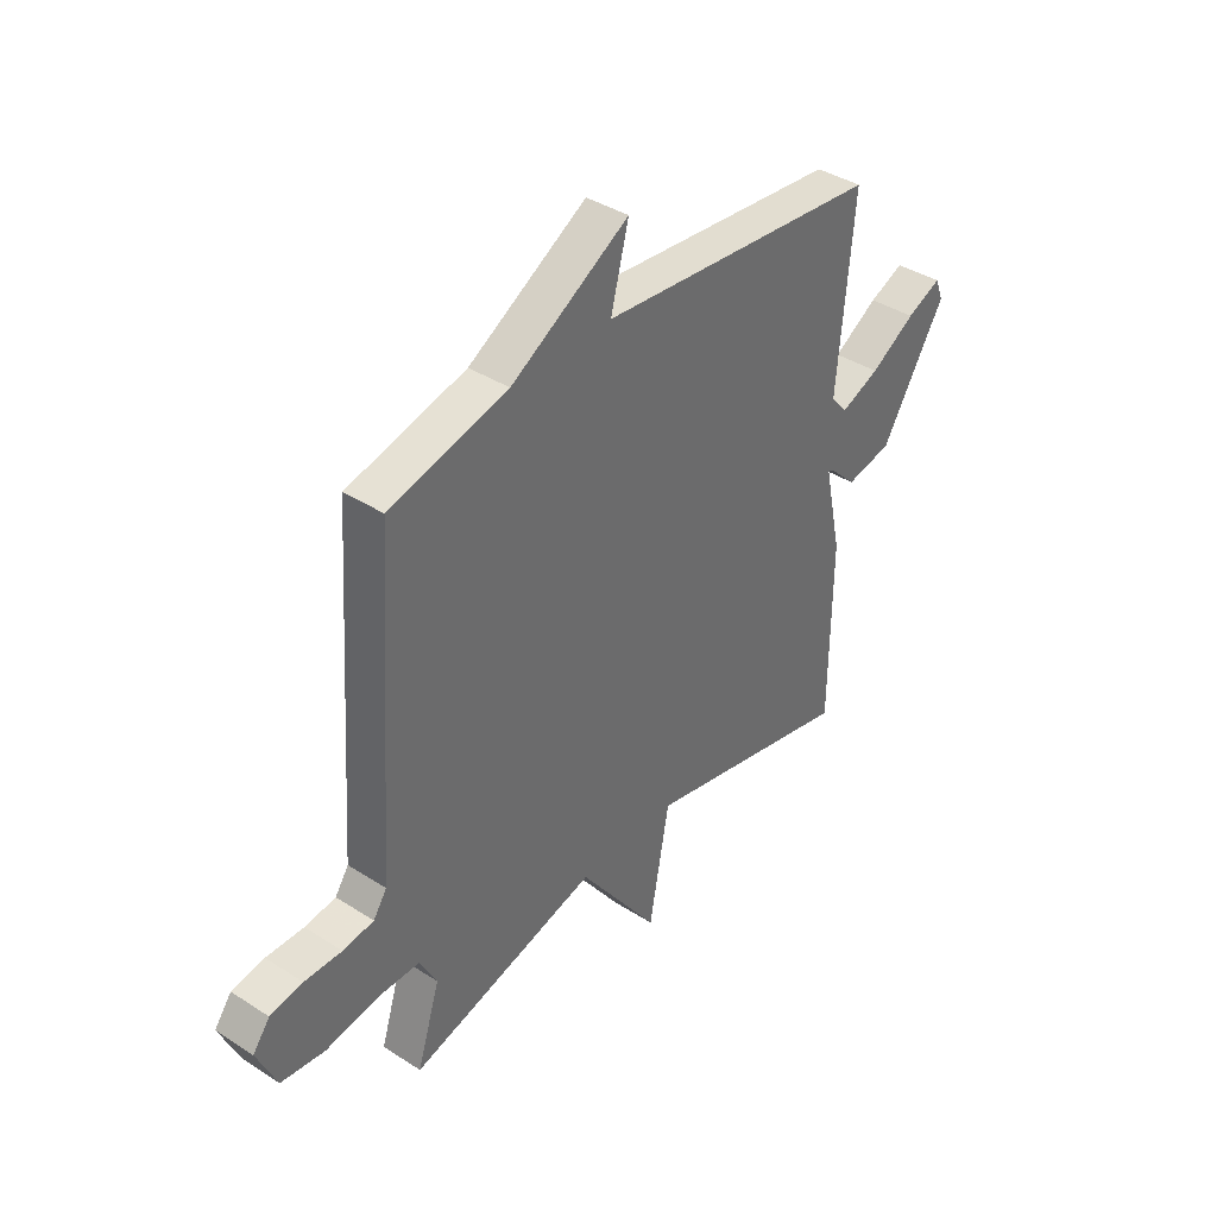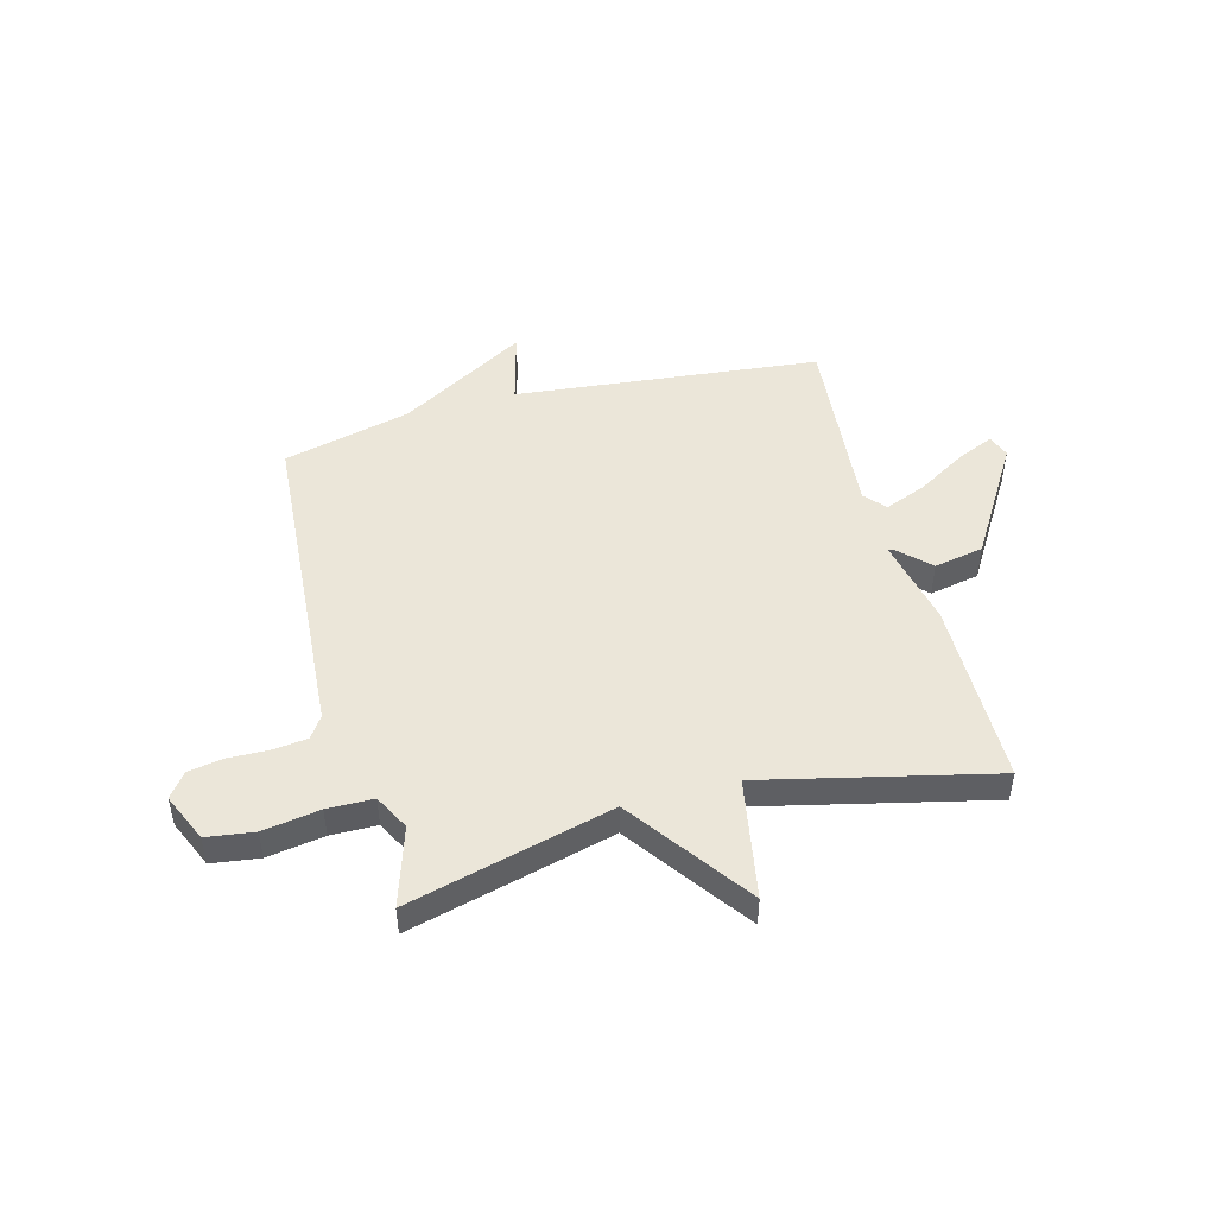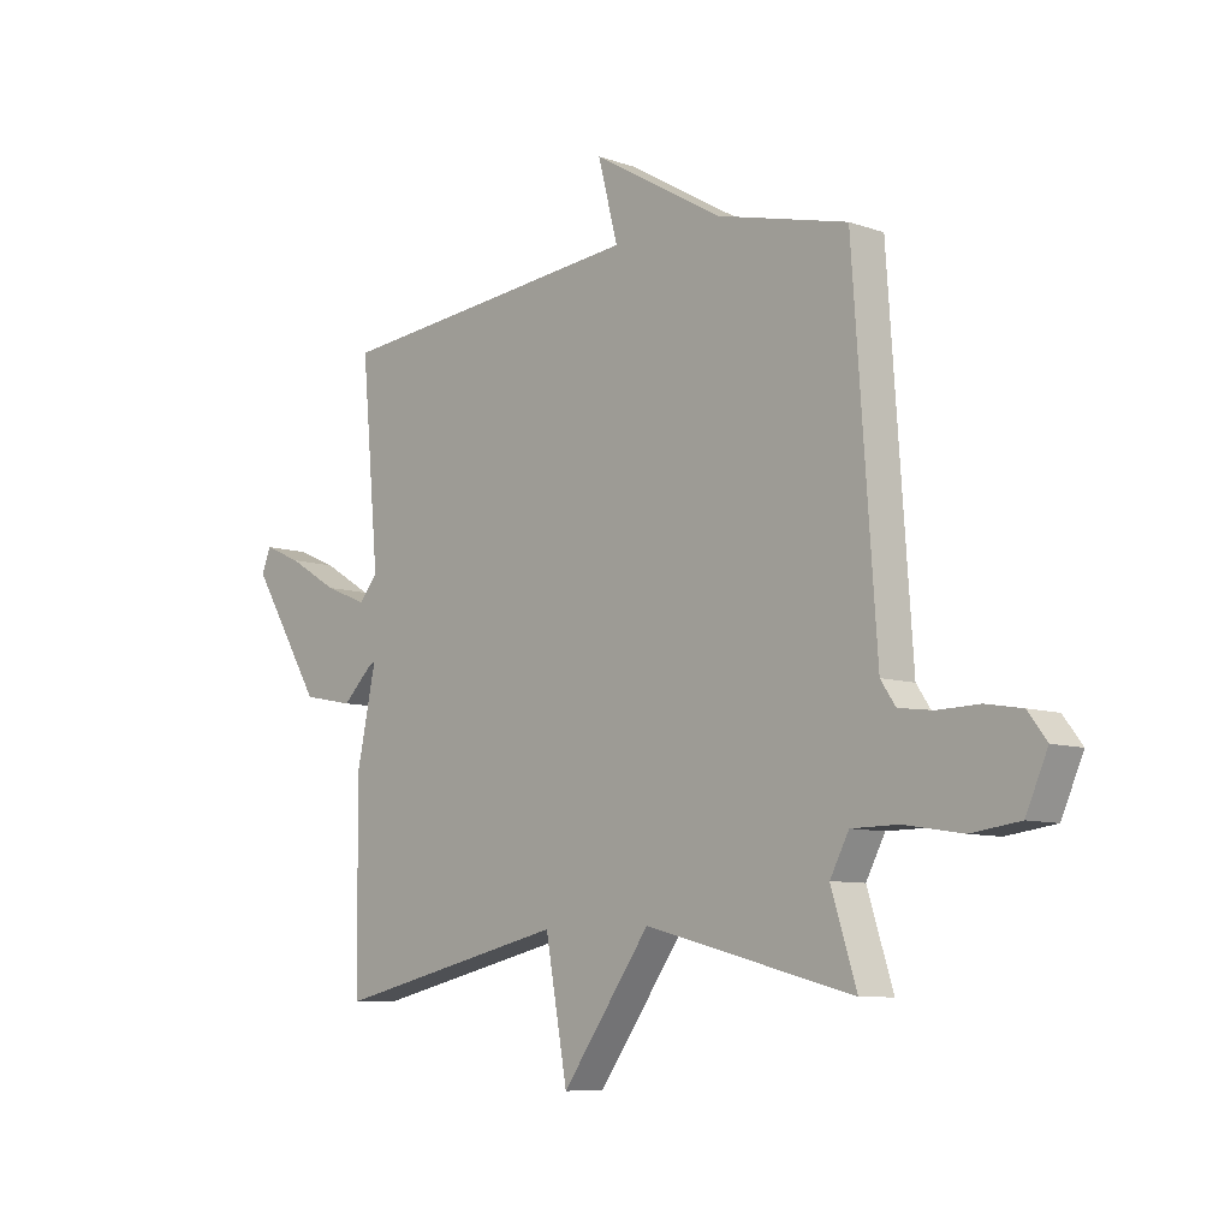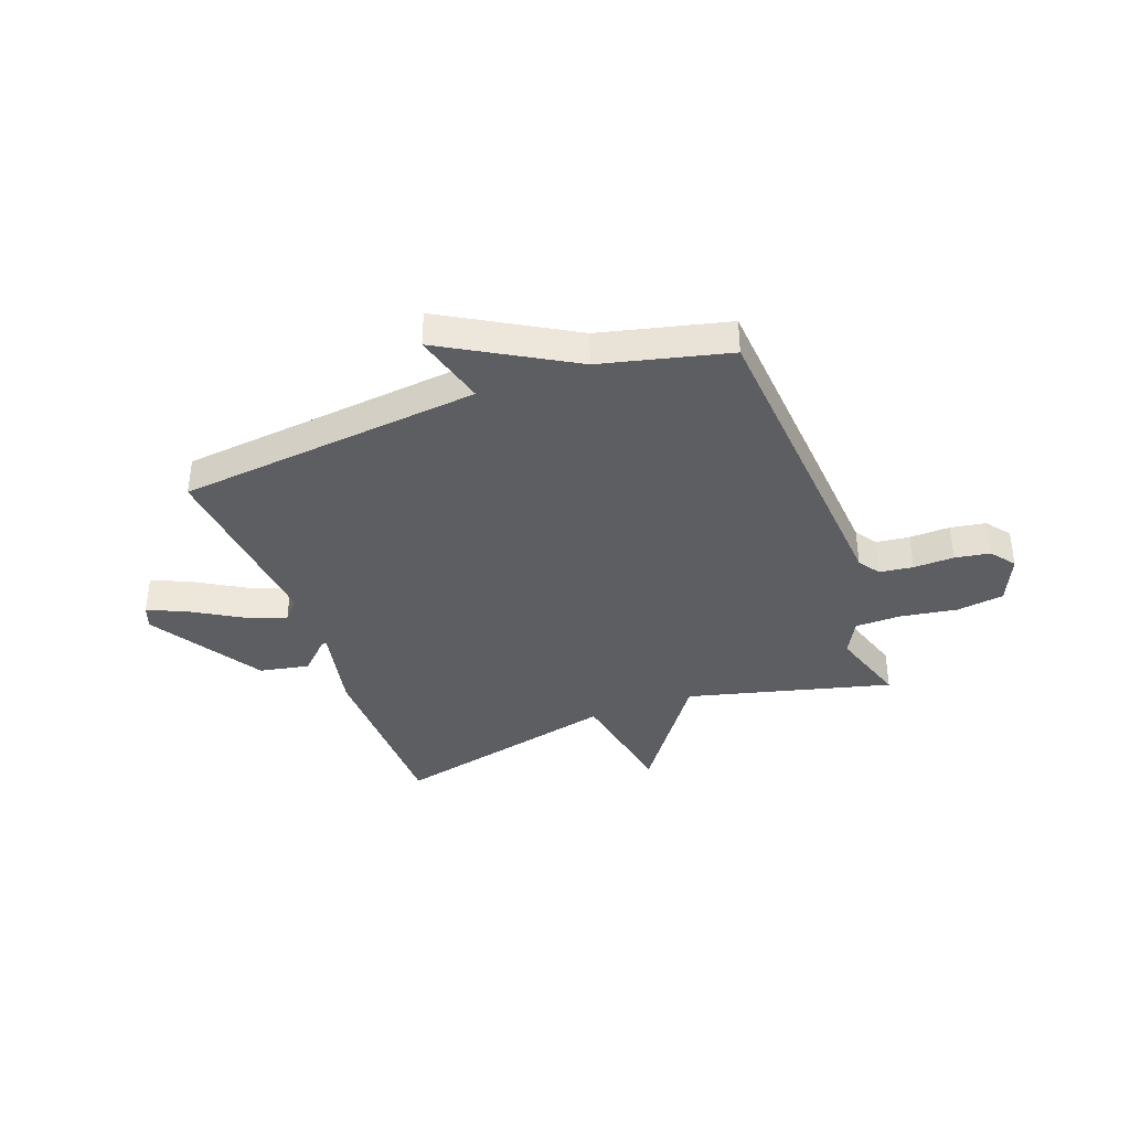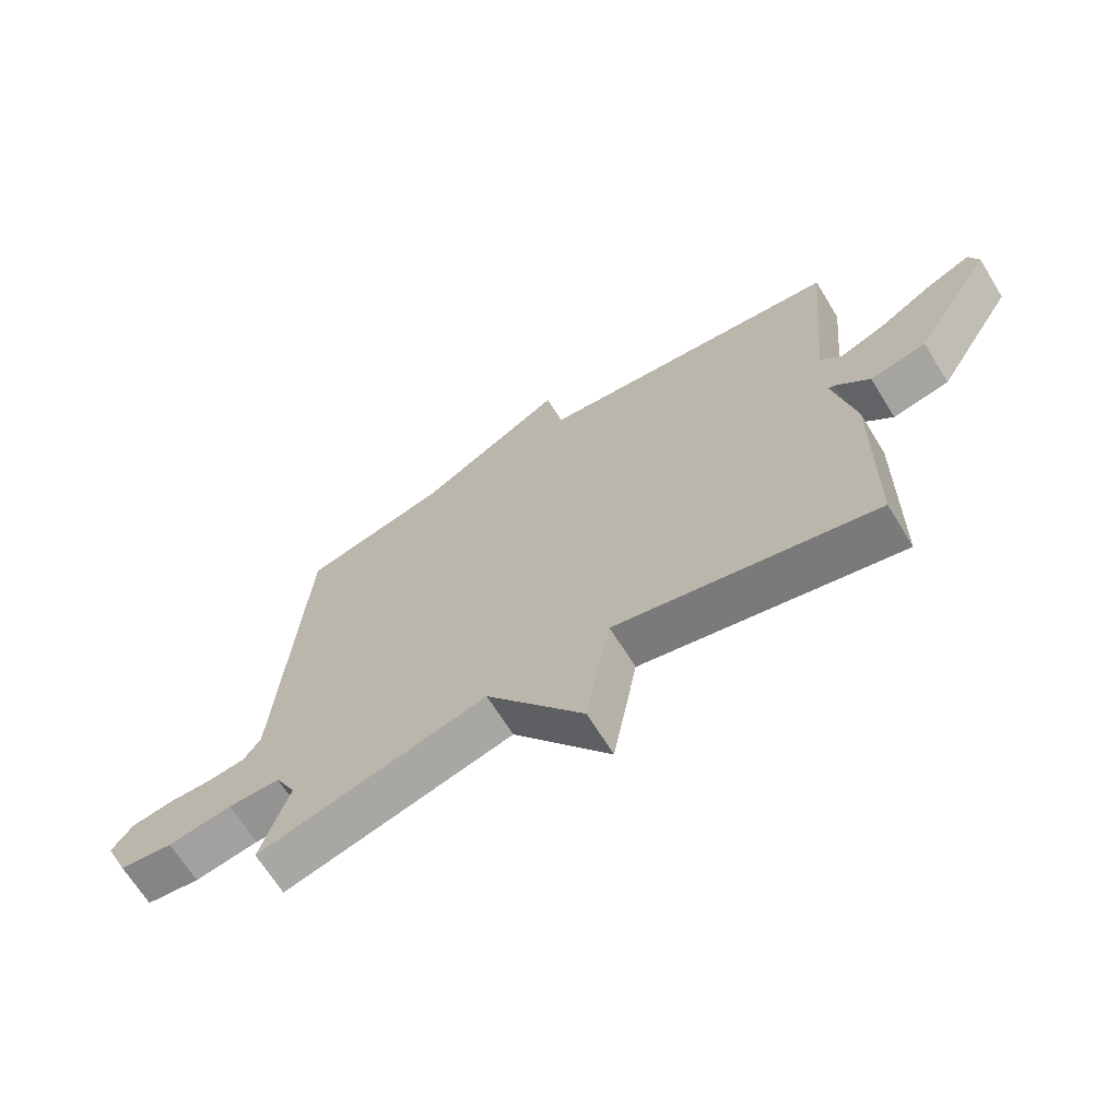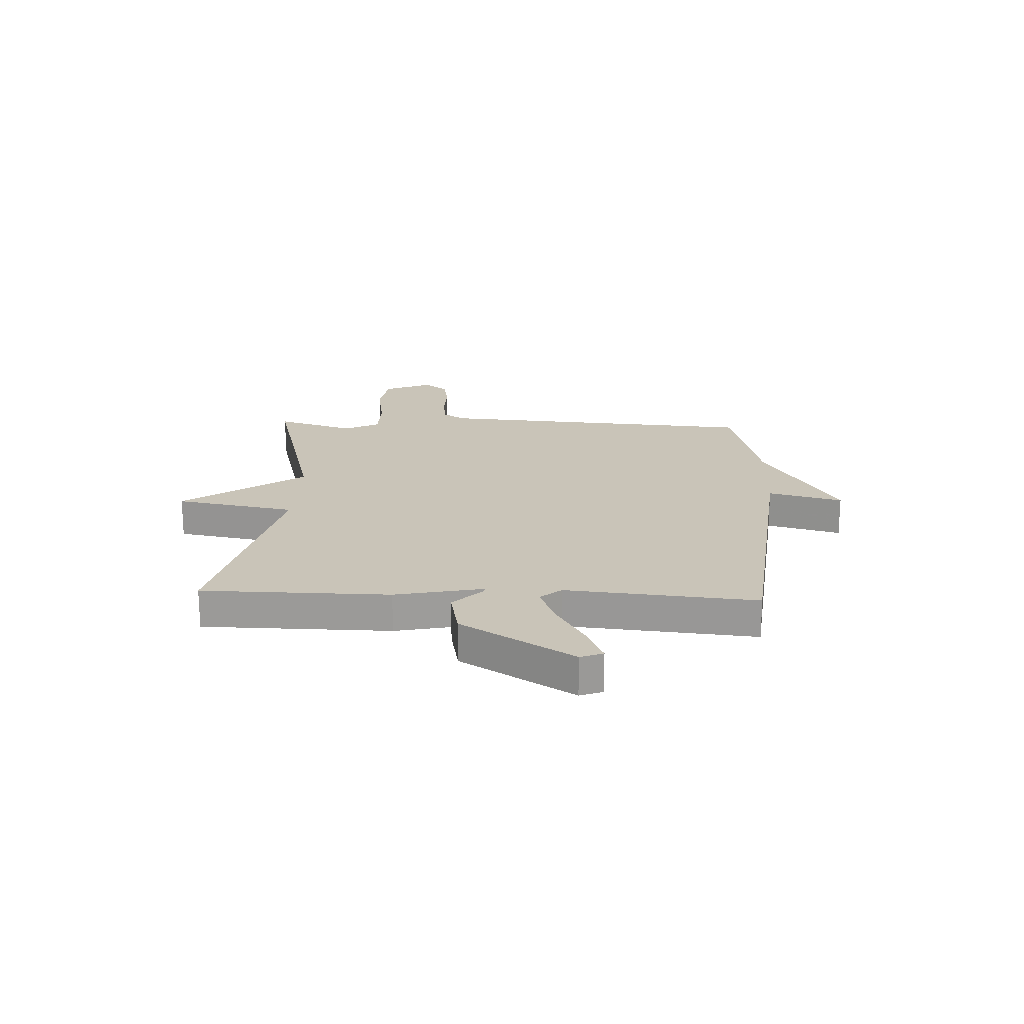
<metadata>
{"format":"obj","ext":"obj","renderer":"f3d","projection":"perspective","resolution":1024,"background":"white","views":[{"elev":39.0,"azim":128.9,"up":"+Z"},{"elev":48.3,"azim":165.1,"up":"+Y"},{"elev":-8.3,"azim":46.1,"up":"+Z"},{"elev":-37.9,"azim":20.5,"up":"+Y"},{"elev":-67.0,"azim":-148.4,"up":"+Z"},{"elev":20.2,"azim":-87.4,"up":"+Y"}]}
</metadata>
<code>
v 0.5 0.07 -0.5
v 0.123 0.07 -0.402
v -0.037 0.07 -0.625
v -0.077 0.07 -0.402
v -0.5 0.07 -0.5
v -0.503 0.07 -0.153
v -0.468 0.07 0.012
v -0.479 0.07 0.008
v -0.534 0.07 -0.046
v -0.626 0.07 -0.028
v -0.754 0.07 0.181
v -0.738 0.07 0.223
v -0.669 0.07 0.193
v -0.579 0.07 0.139
v -0.502 0.07 0.108
v -0.468 0.07 0.147
v -0.5 0.07 0.5
v 0.064 0.07 0.558
v 0.028 0.07 0.696
v 0.264 0.07 0.558
v 0.5 0.07 0.5
v 0.542 0.07 -0.102
v 0.569 0.07 -0.142
v 0.631 0.07 -0.15
v 0.706 0.07 -0.148
v 0.771 0.07 -0.159
v 0.805 0.07 -0.204
v 0.766 0.07 -0.293
v 0.678 0.07 -0.305
v 0.573 0.07 -0.288
v 0.488 0.07 -0.289
v 0.454 0.07 -0.354
v 0.5 0 -0.5
v 0.123 0 -0.402
v -0.037 0 -0.625
v -0.077 0 -0.402
v -0.5 0 -0.5
v -0.503 0 -0.153
v -0.468 0 0.012
v -0.479 0 0.008
v -0.534 0 -0.046
v -0.626 0 -0.028
v -0.754 0 0.181
v -0.738 0 0.223
v -0.669 0 0.193
v -0.579 0 0.139
v -0.502 0 0.108
v -0.468 0 0.147
v -0.5 0 0.5
v 0.064 0 0.558
v 0.028 0 0.696
v 0.264 0 0.558
v 0.5 0 0.5
v 0.542 0 -0.102
v 0.569 0 -0.142
v 0.631 0 -0.15
v 0.706 0 -0.148
v 0.771 0 -0.159
v 0.805 0 -0.204
v 0.766 0 -0.293
v 0.678 0 -0.305
v 0.573 0 -0.288
v 0.488 0 -0.289
v 0.454 0 -0.354
f 28 29 30
f 27 28 30
f 26 27 30
f 25 26 30
f 24 25 30
f 23 24 30 31
f 22 23 31
f 22 31 32
f 21 22 32
f 20 21 32
f 18 19 20 32
f 32 1 2
f 18 32 2
f 17 18 2
f 16 17 2
f 12 13 14
f 11 12 14
f 10 11 14
f 9 10 14
f 8 9 14
f 7 8 14 15
f 4 5 6 7
f 15 16 2
f 7 15 2
f 4 7 2
f 2 3 4
f 62 61 60
f 62 60 59
f 62 59 58
f 62 58 57
f 62 57 56
f 63 62 56 55
f 63 55 54
f 64 63 54
f 64 54 53
f 64 53 52
f 64 52 51 50
f 34 33 64
f 34 64 50
f 34 50 49
f 34 49 48
f 46 45 44
f 46 44 43
f 46 43 42
f 46 42 41
f 46 41 40
f 47 46 40 39
f 39 38 37 36
f 34 48 47
f 34 47 39
f 34 39 36
f 36 35 34
f 1 33 34 2
f 2 34 35 3
f 3 35 36 4
f 4 36 37 5
f 5 37 38 6
f 6 38 39 7
f 7 39 40 8
f 8 40 41 9
f 9 41 42 10
f 10 42 43 11
f 11 43 44 12
f 12 44 45 13
f 13 45 46 14
f 14 46 47 15
f 15 47 48 16
f 16 48 49 17
f 17 49 50 18
f 18 50 51 19
f 19 51 52 20
f 20 52 53 21
f 21 53 54 22
f 22 54 55 23
f 23 55 56 24
f 24 56 57 25
f 25 57 58 26
f 26 58 59 27
f 27 59 60 28
f 28 60 61 29
f 29 61 62 30
f 30 62 63 31
f 31 63 64 32
f 32 64 33 1

</code>
